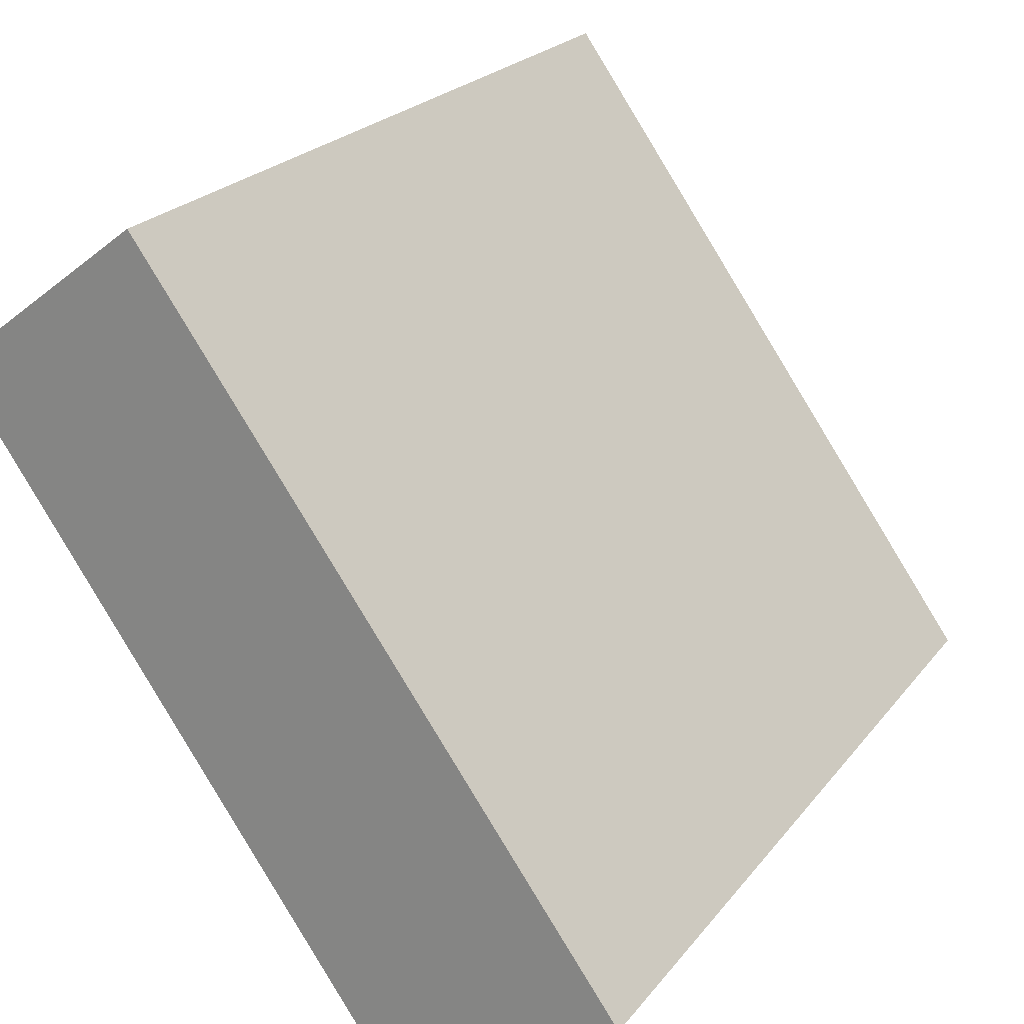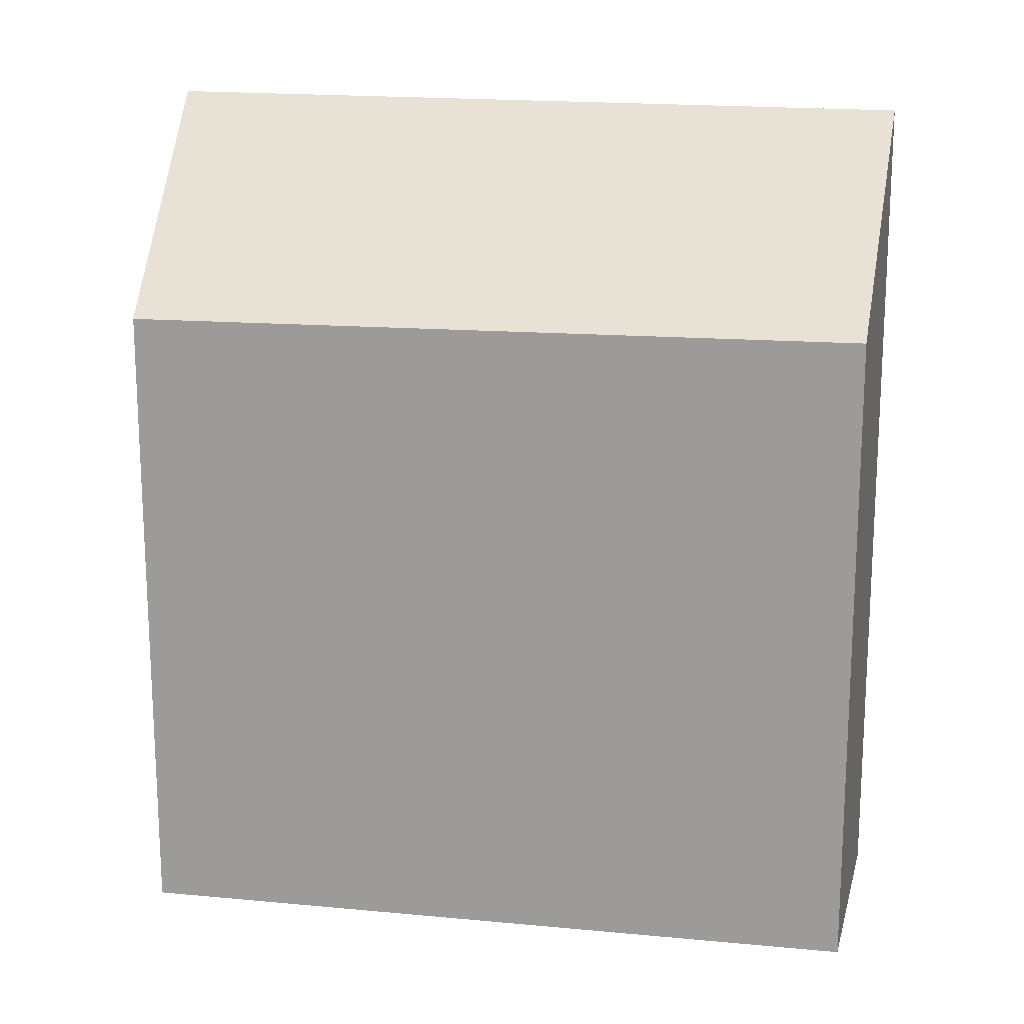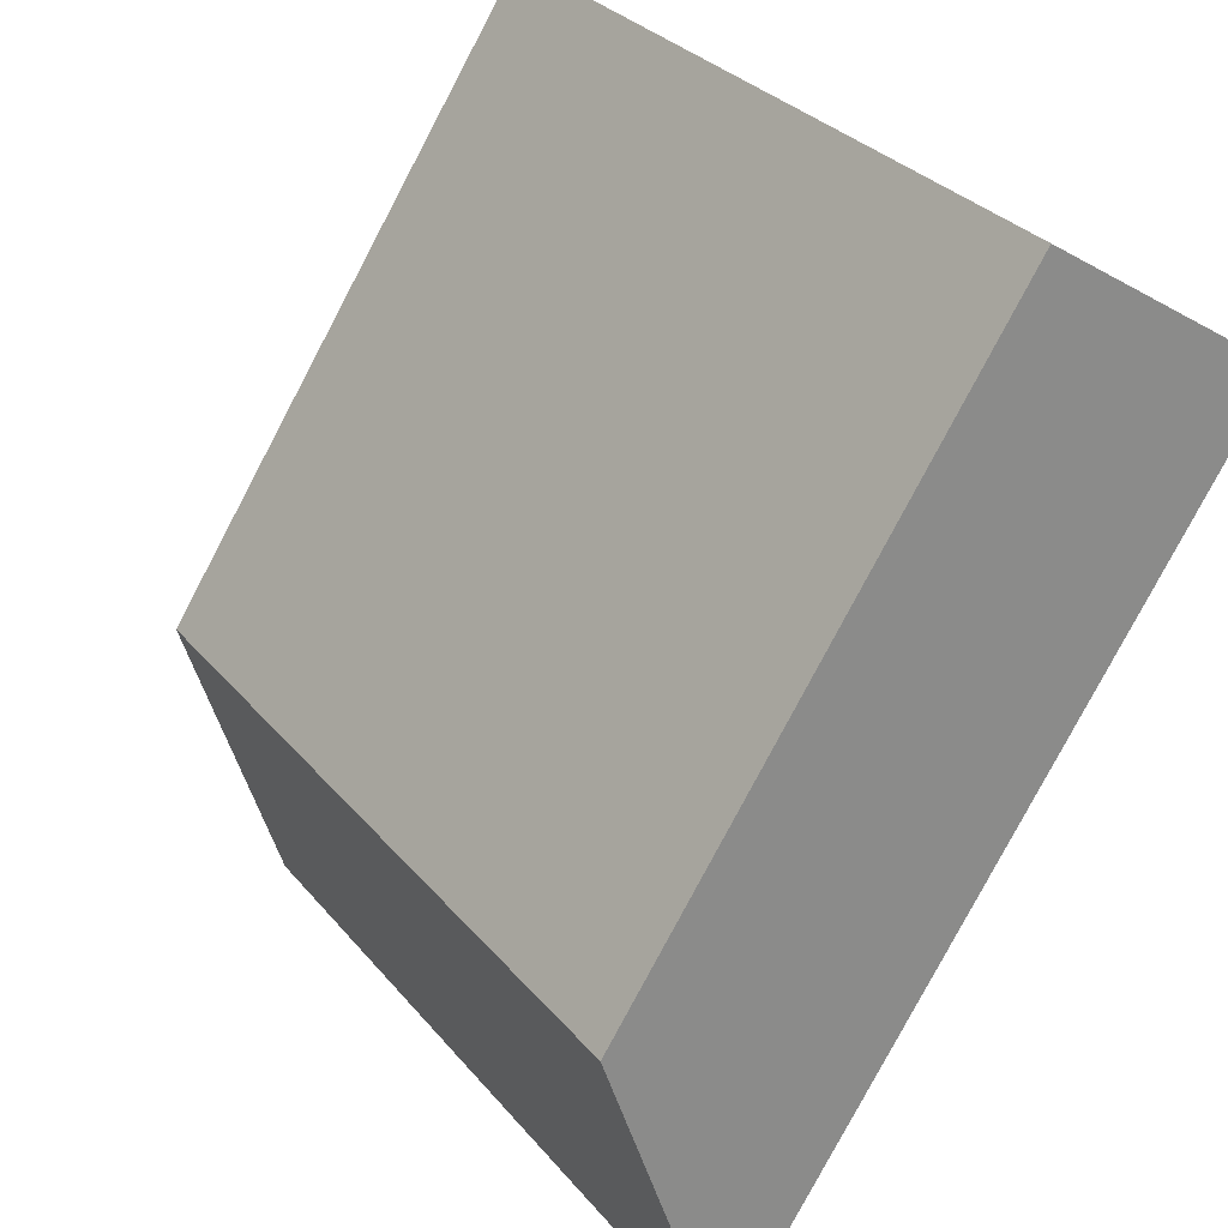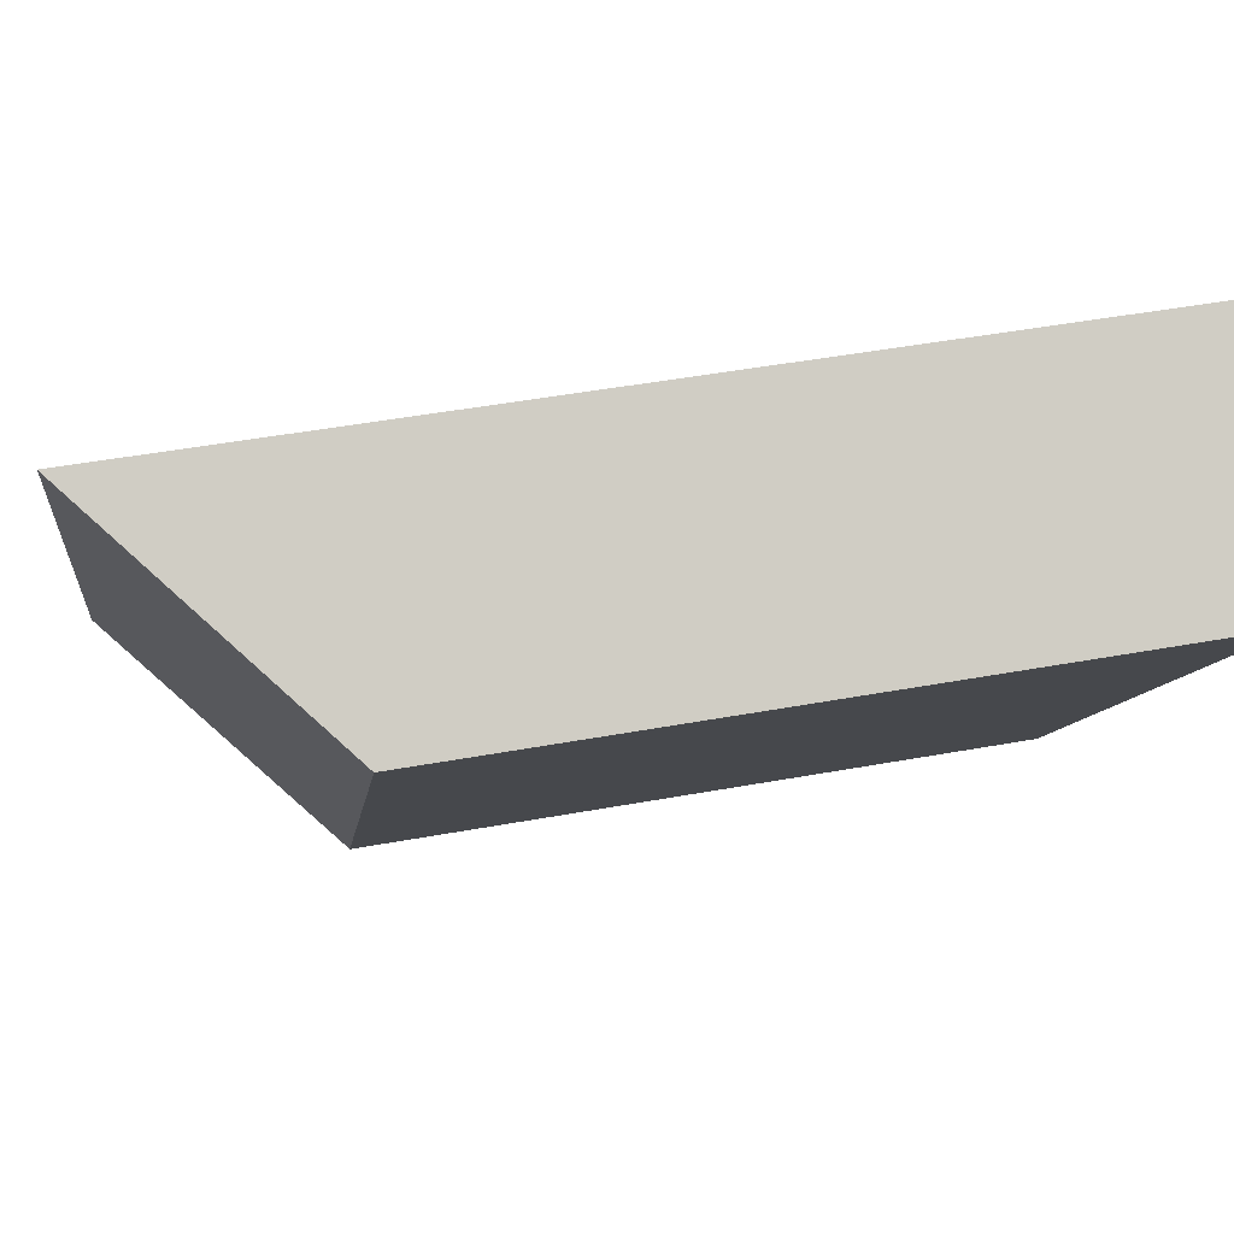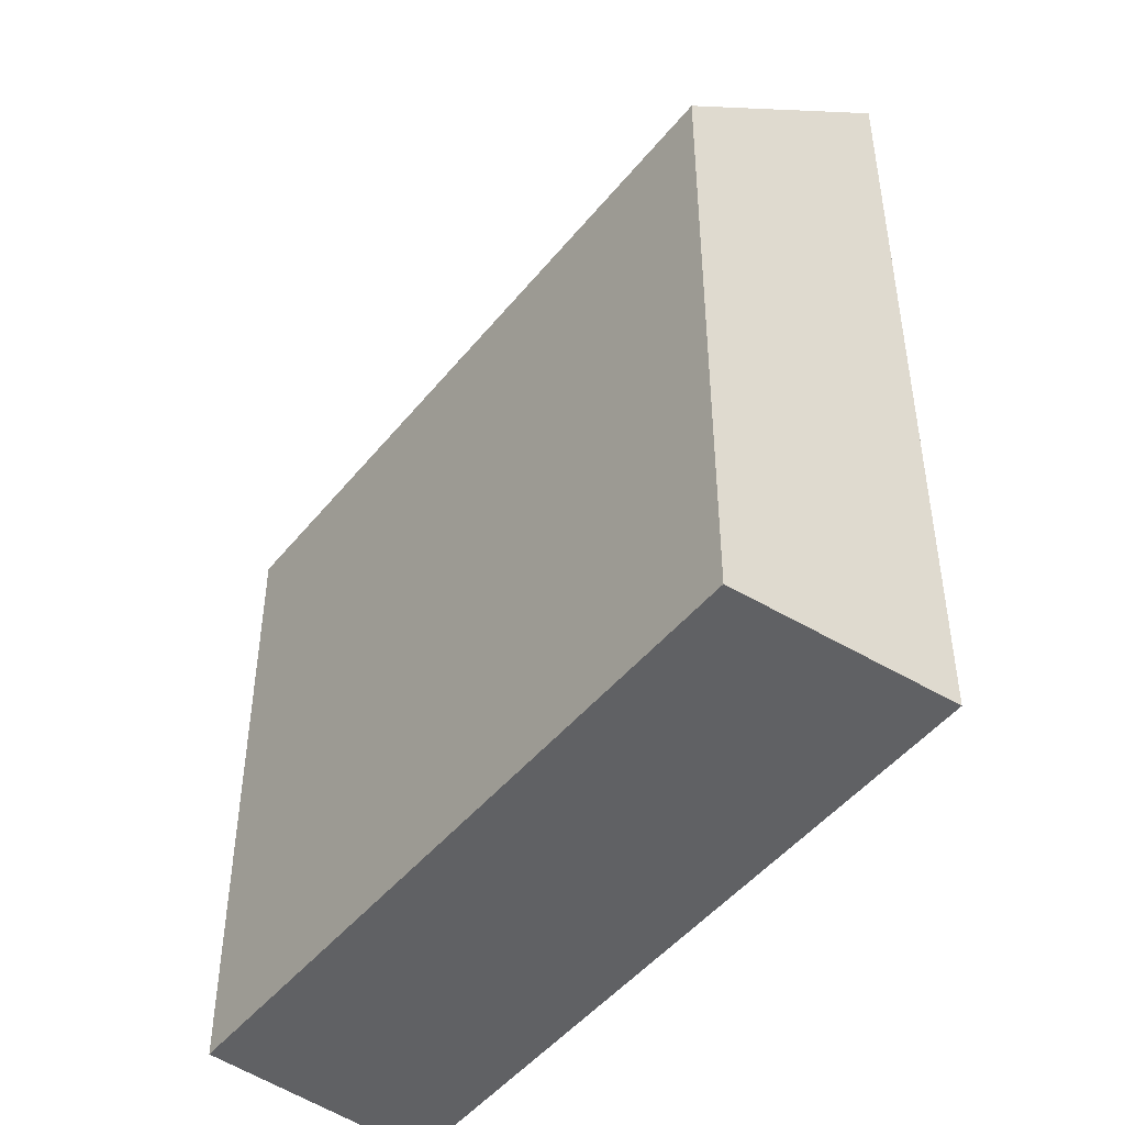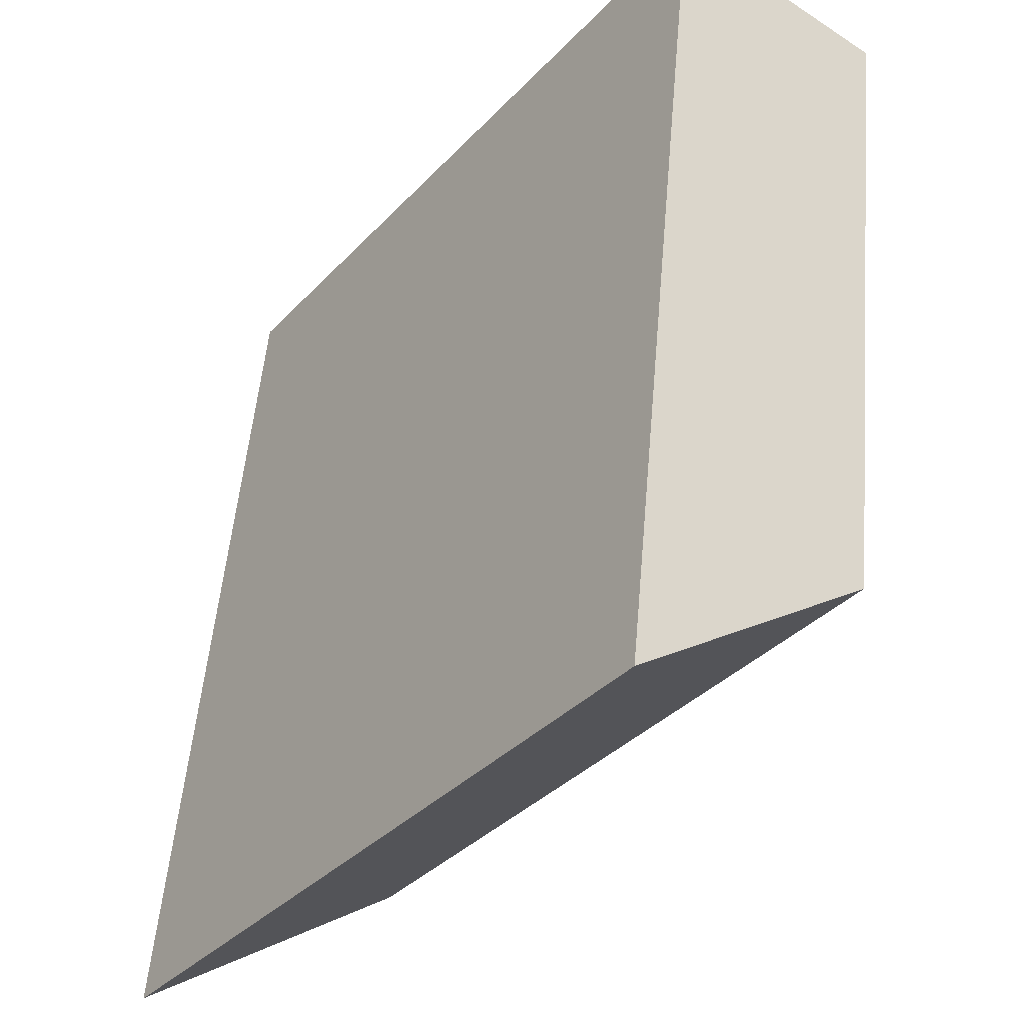
<metadata>
{"format":"obj","ext":"obj","renderer":"f3d","projection":"perspective","resolution":1024,"background":"white","views":[{"elev":22.3,"azim":27.2,"up":"+Z"},{"elev":17.8,"azim":-114.3,"up":"+Y"},{"elev":-79.2,"azim":-27.8,"up":"+Z"},{"elev":47.3,"azim":-101.7,"up":"+Z"},{"elev":-47.0,"azim":-71.8,"up":"+Y"},{"elev":52.6,"azim":-175.1,"up":"+Z"}]}
</metadata>
<code>
v  4.641 7.101 -6.652
v  2.049 9.274 1.569
v  6.92 9.274 -5.237
v  0 7.18 4.396e-16
v  6.92 3.207e-16 -5.237
v  4.641 4.073e-16 -6.652
v  0 0 0
v  2.049 -9.607e-17 1.569
g defaultobject
f 1 2 3
f 2 1 4
f 5 1 3
f 1 5 6
f 1 7 4
f 7 1 6
f 4 8 2
f 8 4 7
f 8 3 2
f 3 8 5
f 8 6 5
f 6 8 7

</code>
